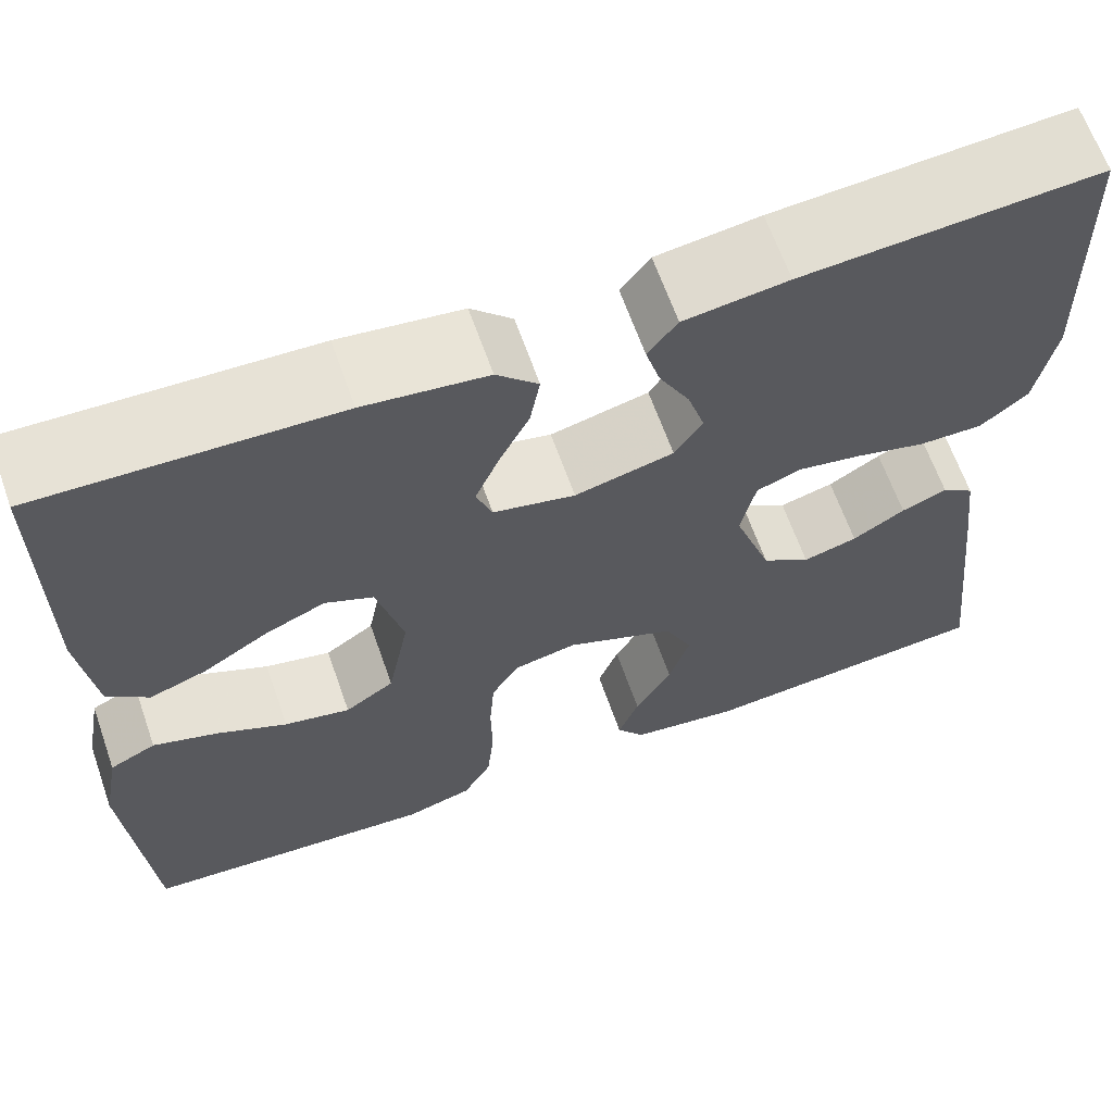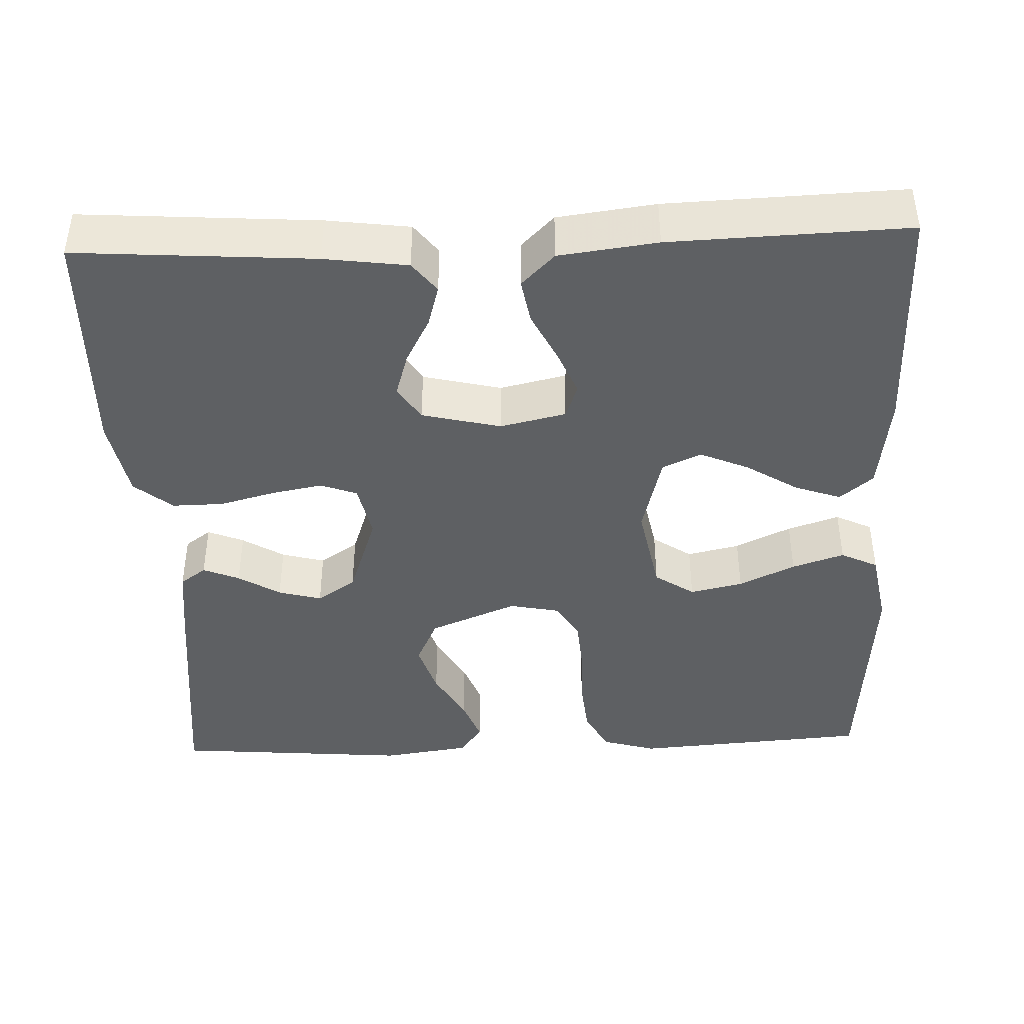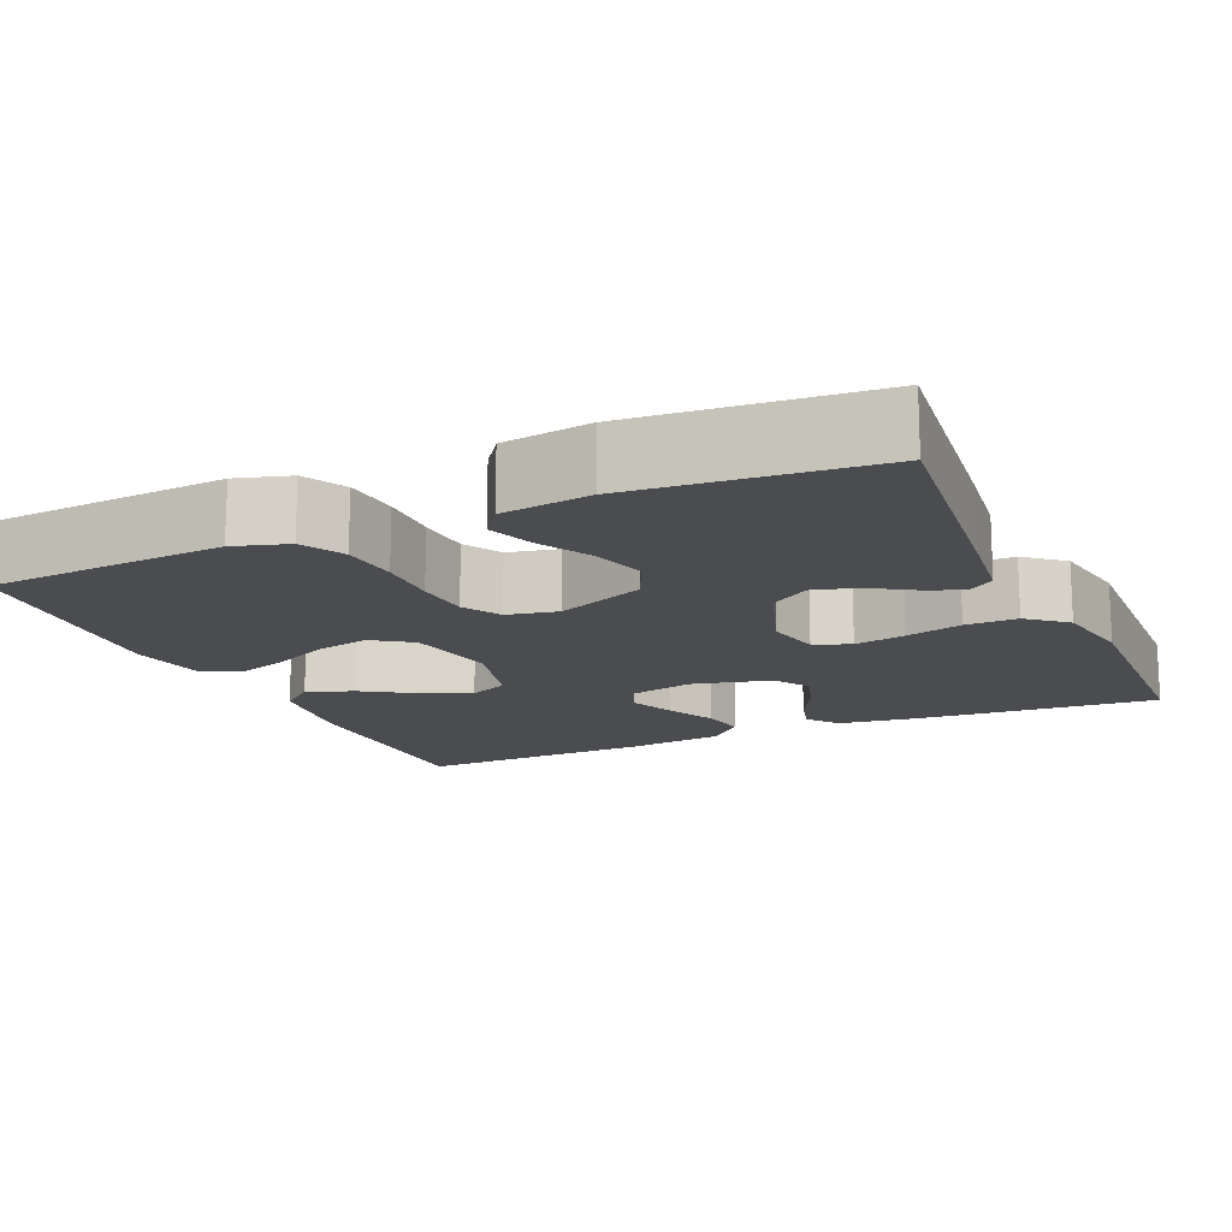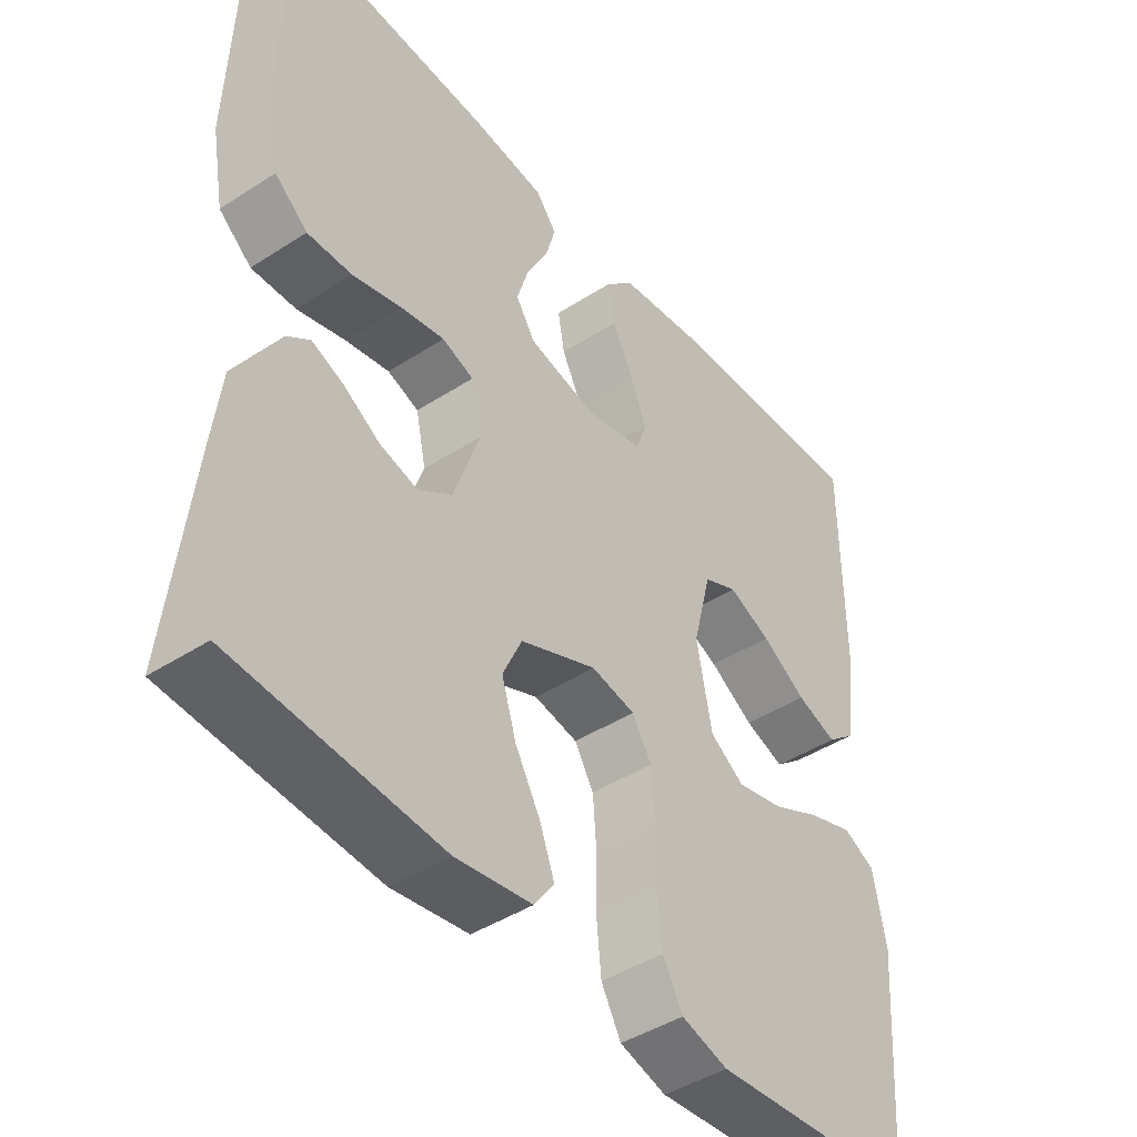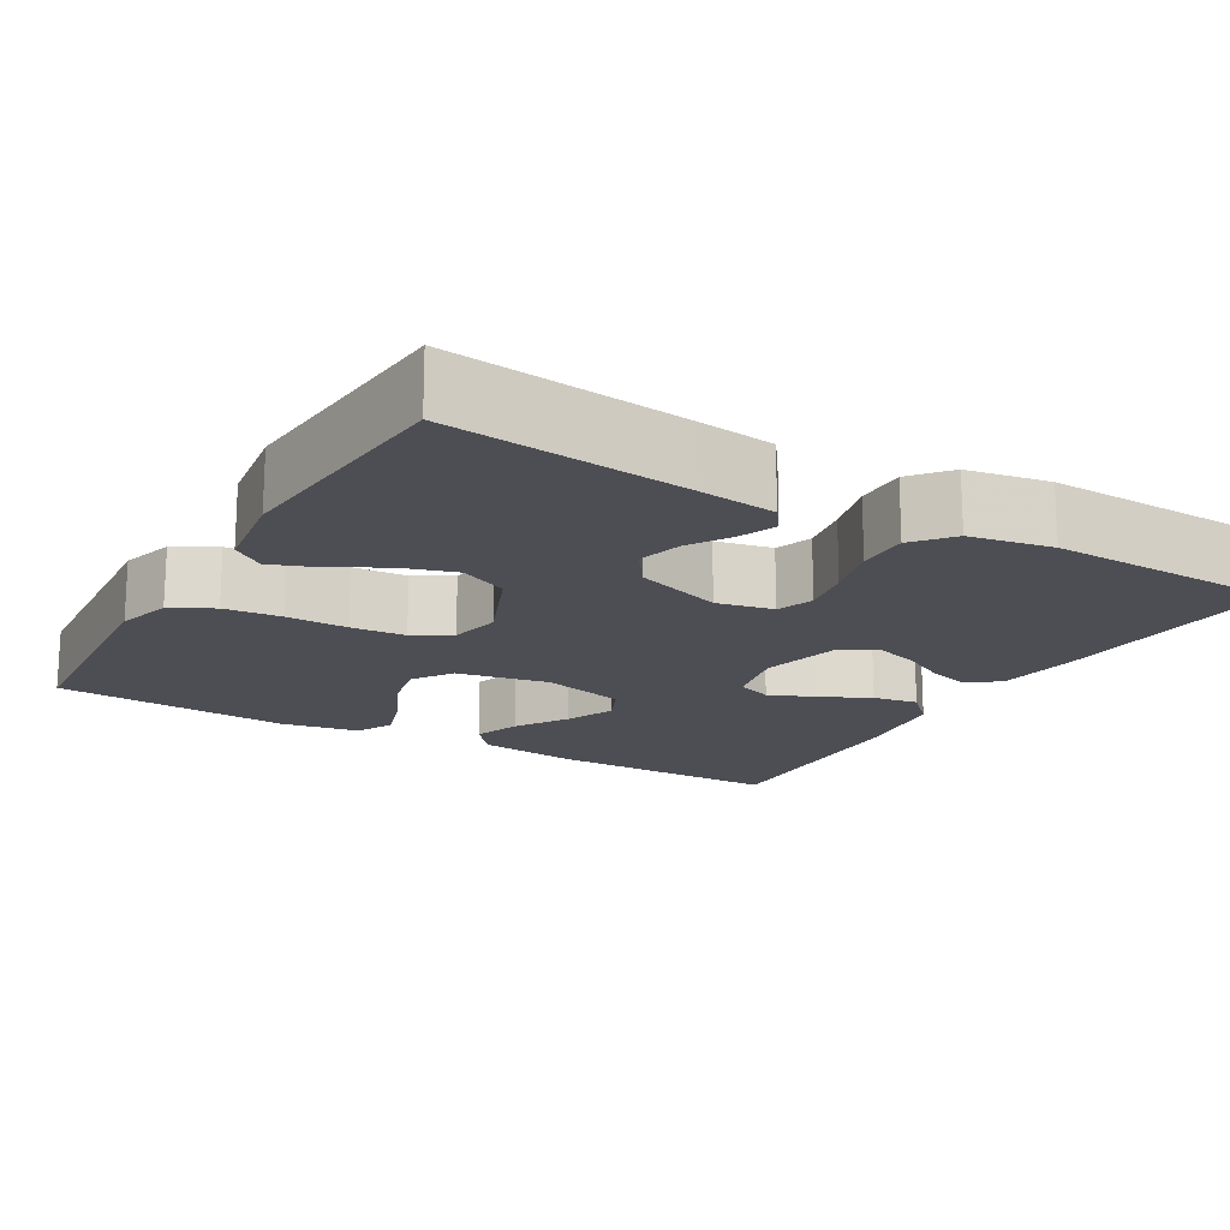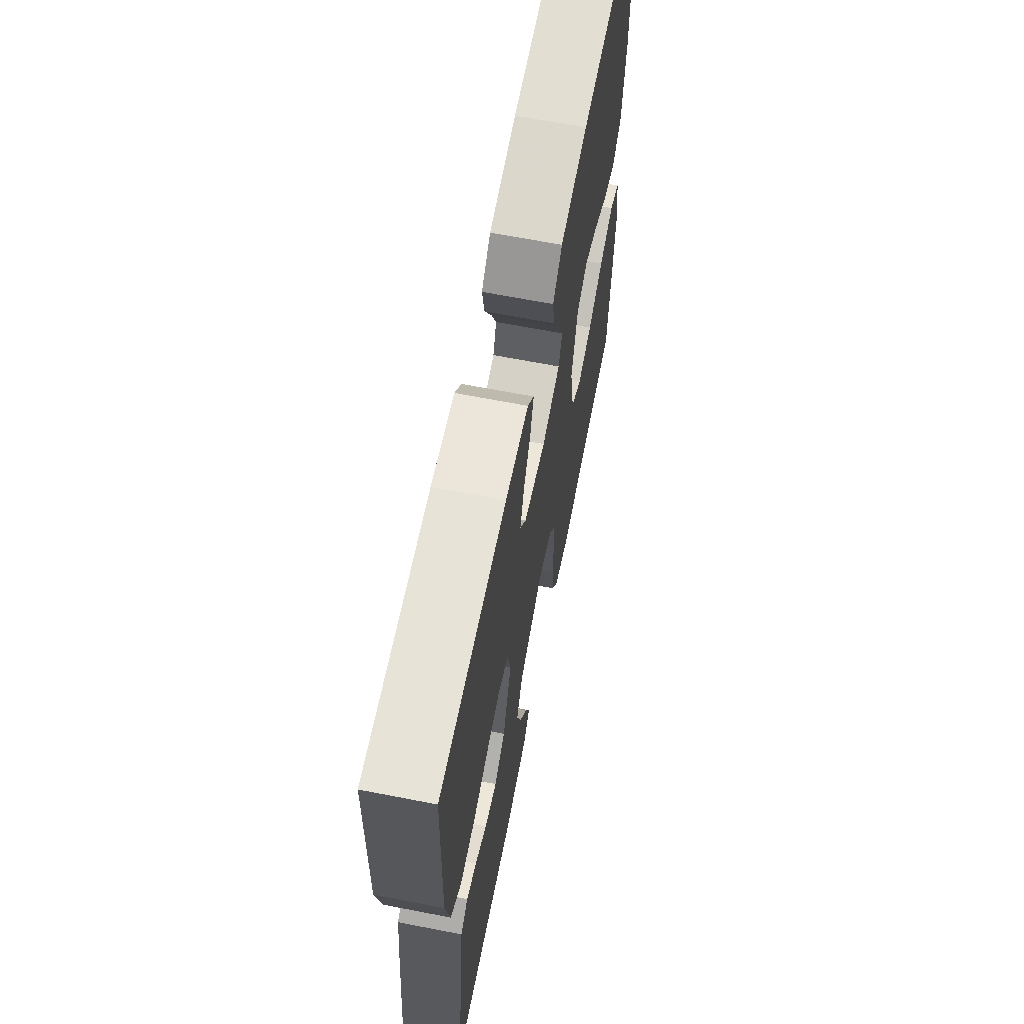
<metadata>
{"format":"obj","ext":"obj","renderer":"f3d","projection":"perspective","resolution":1024,"background":"white","views":[{"elev":64.7,"azim":160.6,"up":"+Z"},{"elev":-42.1,"azim":2.2,"up":"+Y"},{"elev":-15.2,"azim":-156.2,"up":"+Y"},{"elev":-44.0,"azim":-52.8,"up":"+Z"},{"elev":-17.3,"azim":-120.2,"up":"+Y"},{"elev":65.8,"azim":-78.9,"up":"+Z"}]}
</metadata>
<code>
v -0.5 0.07 -0.5
v -0.467 0.07 -0.2
v -0.455 0.07 -0.101
v -0.422 0.07 -0.077
v -0.376 0.07 -0.096
v -0.323 0.07 -0.129
v -0.268 0.07 -0.144
v -0.219 0.07 -0.111
v -0.181 0.07 0
v -0.196 0.07 0.071
v -0.242 0.07 0.088
v -0.306 0.07 0.076
v -0.377 0.07 0.057
v -0.442 0.07 0.056
v -0.49 0.07 0.096
v -0.509 0.07 0.2
v -0.5 0.07 0.5
v -0.2 0.07 0.479
v -0.095 0.07 0.465
v -0.065 0.07 0.426
v -0.08 0.07 0.373
v -0.111 0.07 0.314
v -0.128 0.07 0.258
v -0.1 0.07 0.214
v 0 0.07 0.19
v 0.083 0.07 0.209
v 0.099 0.07 0.253
v 0.075 0.07 0.311
v 0.044 0.07 0.374
v 0.034 0.07 0.431
v 0.076 0.07 0.473
v 0.2 0.07 0.489
v 0.5 0.07 0.5
v 0.501 0.07 0.2
v 0.485 0.07 0.074
v 0.443 0.07 0.039
v 0.384 0.07 0.06
v 0.319 0.07 0.101
v 0.257 0.07 0.128
v 0.208 0.07 0.106
v 0.181 0.07 0
v 0.203 0.07 -0.116
v 0.253 0.07 -0.15
v 0.32 0.07 -0.135
v 0.391 0.07 -0.101
v 0.457 0.07 -0.079
v 0.504 0.07 -0.102
v 0.522 0.07 -0.2
v 0.5 0.07 -0.5
v 0.2 0.07 -0.522
v 0.132 0.07 -0.502
v 0.103 0.07 -0.449
v 0.096 0.07 -0.377
v 0.097 0.07 -0.3
v 0.092 0.07 -0.231
v 0.064 0.07 -0.184
v 0 0.07 -0.171
v -0.111 0.07 -0.217
v -0.139 0.07 -0.278
v -0.118 0.07 -0.346
v -0.081 0.07 -0.412
v -0.06 0.07 -0.469
v -0.089 0.07 -0.509
v -0.2 0.07 -0.525
v -0.5 0 -0.5
v -0.467 0 -0.2
v -0.455 0 -0.101
v -0.422 0 -0.077
v -0.376 0 -0.096
v -0.323 0 -0.129
v -0.268 0 -0.144
v -0.219 0 -0.111
v -0.181 0 0
v -0.196 0 0.071
v -0.242 0 0.088
v -0.306 0 0.076
v -0.377 0 0.057
v -0.442 0 0.056
v -0.49 0 0.096
v -0.509 0 0.2
v -0.5 0 0.5
v -0.2 0 0.479
v -0.095 0 0.465
v -0.065 0 0.426
v -0.08 0 0.373
v -0.111 0 0.314
v -0.128 0 0.258
v -0.1 0 0.214
v 0 0 0.19
v 0.083 0 0.209
v 0.099 0 0.253
v 0.075 0 0.311
v 0.044 0 0.374
v 0.034 0 0.431
v 0.076 0 0.473
v 0.2 0 0.489
v 0.5 0 0.5
v 0.501 0 0.2
v 0.485 0 0.074
v 0.443 0 0.039
v 0.384 0 0.06
v 0.319 0 0.101
v 0.257 0 0.128
v 0.208 0 0.106
v 0.181 0 0
v 0.203 0 -0.116
v 0.253 0 -0.15
v 0.32 0 -0.135
v 0.391 0 -0.101
v 0.457 0 -0.079
v 0.504 0 -0.102
v 0.522 0 -0.2
v 0.5 0 -0.5
v 0.2 0 -0.522
v 0.132 0 -0.502
v 0.103 0 -0.449
v 0.096 0 -0.377
v 0.097 0 -0.3
v 0.092 0 -0.231
v 0.064 0 -0.184
v 0 0 -0.171
v -0.111 0 -0.217
v -0.139 0 -0.278
v -0.118 0 -0.346
v -0.081 0 -0.412
v -0.06 0 -0.469
v -0.089 0 -0.509
v -0.2 0 -0.525
f 4 5 6
f 3 4 6
f 2 3 6
f 1 2 6
f 64 1 6
f 63 64 6
f 62 63 6
f 61 62 6
f 60 61 6
f 59 60 6 7
f 58 59 7 8
f 57 58 8 9
f 56 57 9 10
f 52 53 54
f 51 52 54
f 50 51 54
f 49 50 54
f 48 49 54
f 47 48 54
f 46 47 54
f 45 46 54
f 44 45 54
f 43 44 54 55
f 42 43 55 56
f 36 37 38
f 35 36 38
f 34 35 38
f 33 34 38
f 32 33 38
f 31 32 38
f 30 31 38
f 29 30 38
f 28 29 38
f 27 28 38 39
f 26 27 39 40
f 20 21 22
f 19 20 22
f 18 19 22
f 17 18 22
f 16 17 22
f 15 16 22
f 14 15 22
f 13 14 22
f 12 13 22
f 11 12 22 23
f 10 11 23 24
f 10 24 25
f 56 10 25
f 42 56 25
f 41 42 25
f 25 26 40 41
f 70 69 68
f 70 68 67
f 70 67 66
f 70 66 65
f 70 65 128
f 70 128 127
f 70 127 126
f 70 126 125
f 70 125 124
f 71 70 124 123
f 72 71 123 122
f 73 72 122 121
f 74 73 121 120
f 118 117 116
f 118 116 115
f 118 115 114
f 118 114 113
f 118 113 112
f 118 112 111
f 118 111 110
f 118 110 109
f 118 109 108
f 119 118 108 107
f 120 119 107 106
f 102 101 100
f 102 100 99
f 102 99 98
f 102 98 97
f 102 97 96
f 102 96 95
f 102 95 94
f 102 94 93
f 102 93 92
f 103 102 92 91
f 104 103 91 90
f 86 85 84
f 86 84 83
f 86 83 82
f 86 82 81
f 86 81 80
f 86 80 79
f 86 79 78
f 86 78 77
f 86 77 76
f 87 86 76 75
f 88 87 75 74
f 89 88 74
f 89 74 120
f 89 120 106
f 89 106 105
f 105 104 90 89
f 1 65 66 2
f 2 66 67 3
f 3 67 68 4
f 4 68 69 5
f 5 69 70 6
f 6 70 71 7
f 7 71 72 8
f 8 72 73 9
f 9 73 74 10
f 10 74 75 11
f 11 75 76 12
f 12 76 77 13
f 13 77 78 14
f 14 78 79 15
f 15 79 80 16
f 16 80 81 17
f 17 81 82 18
f 18 82 83 19
f 19 83 84 20
f 20 84 85 21
f 21 85 86 22
f 22 86 87 23
f 23 87 88 24
f 24 88 89 25
f 25 89 90 26
f 26 90 91 27
f 27 91 92 28
f 28 92 93 29
f 29 93 94 30
f 30 94 95 31
f 31 95 96 32
f 32 96 97 33
f 33 97 98 34
f 34 98 99 35
f 35 99 100 36
f 36 100 101 37
f 37 101 102 38
f 38 102 103 39
f 39 103 104 40
f 40 104 105 41
f 41 105 106 42
f 42 106 107 43
f 43 107 108 44
f 44 108 109 45
f 45 109 110 46
f 46 110 111 47
f 47 111 112 48
f 48 112 113 49
f 49 113 114 50
f 50 114 115 51
f 51 115 116 52
f 52 116 117 53
f 53 117 118 54
f 54 118 119 55
f 55 119 120 56
f 56 120 121 57
f 57 121 122 58
f 58 122 123 59
f 59 123 124 60
f 60 124 125 61
f 61 125 126 62
f 62 126 127 63
f 63 127 128 64
f 64 128 65 1

</code>
